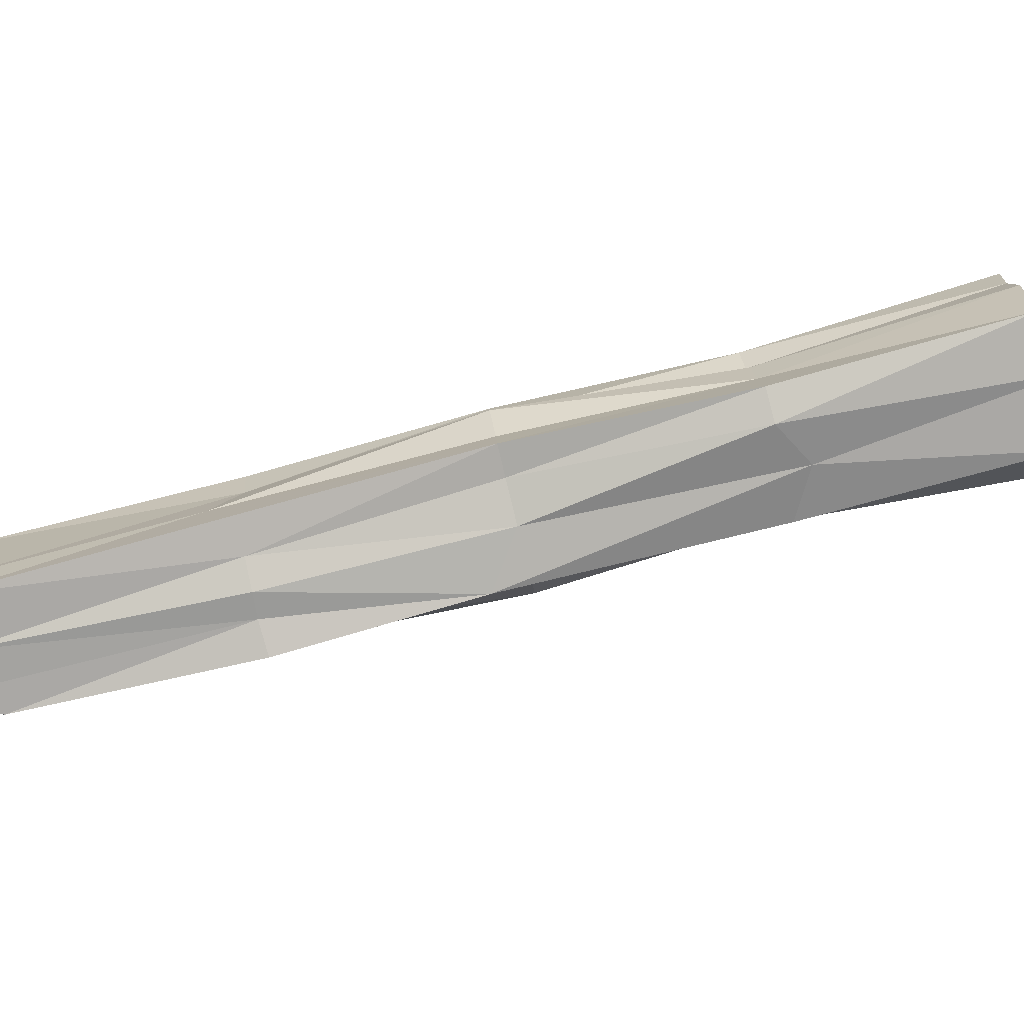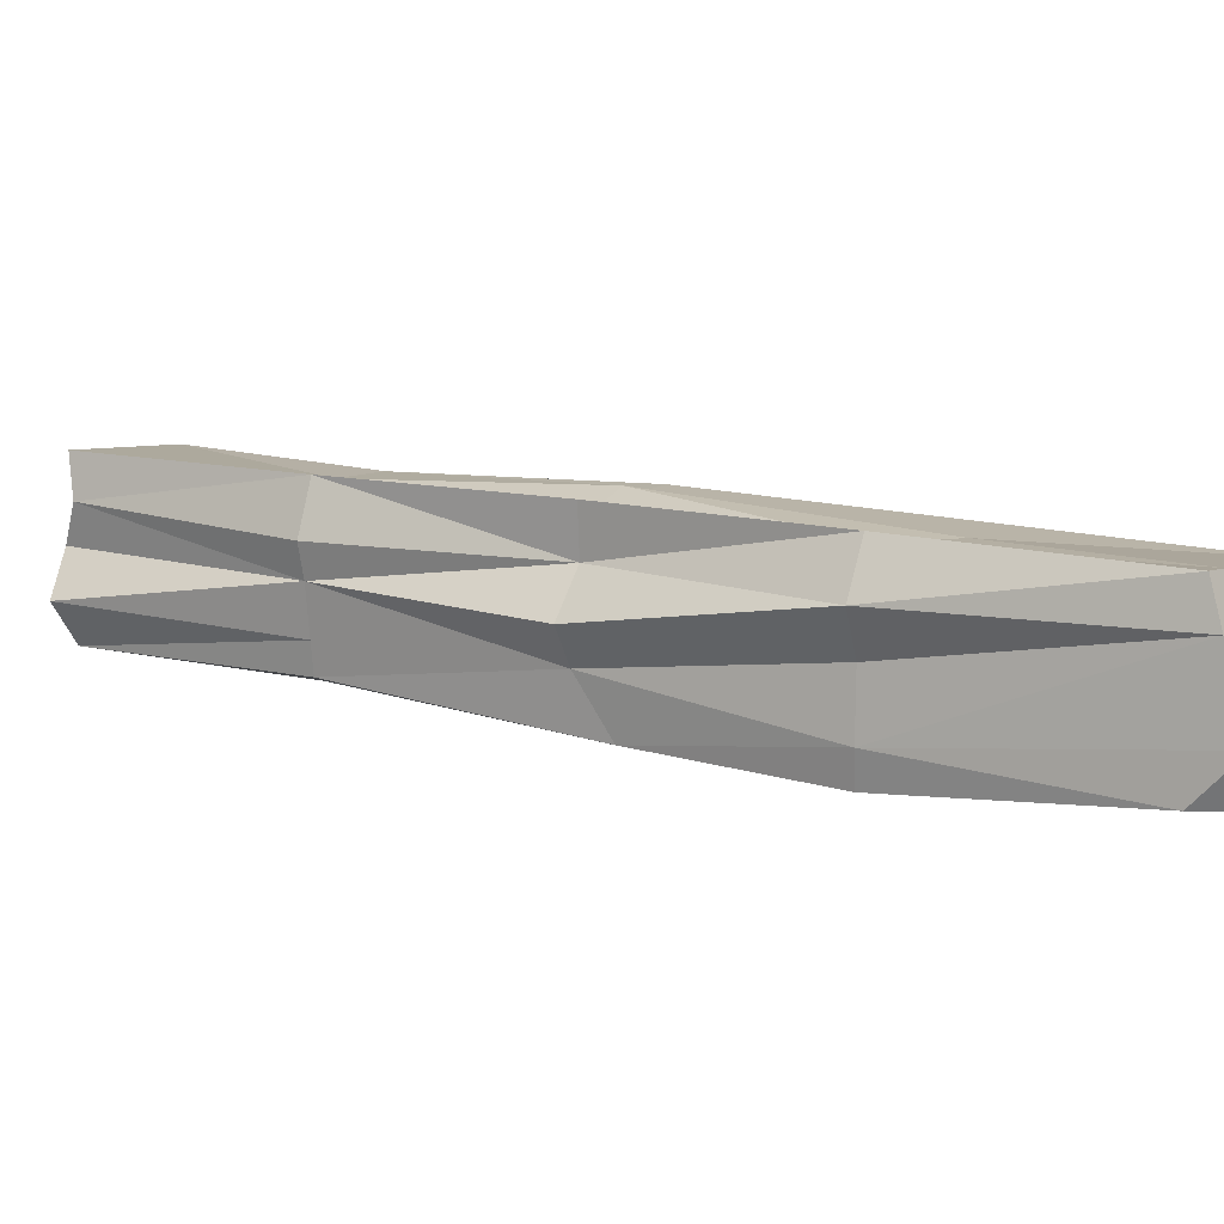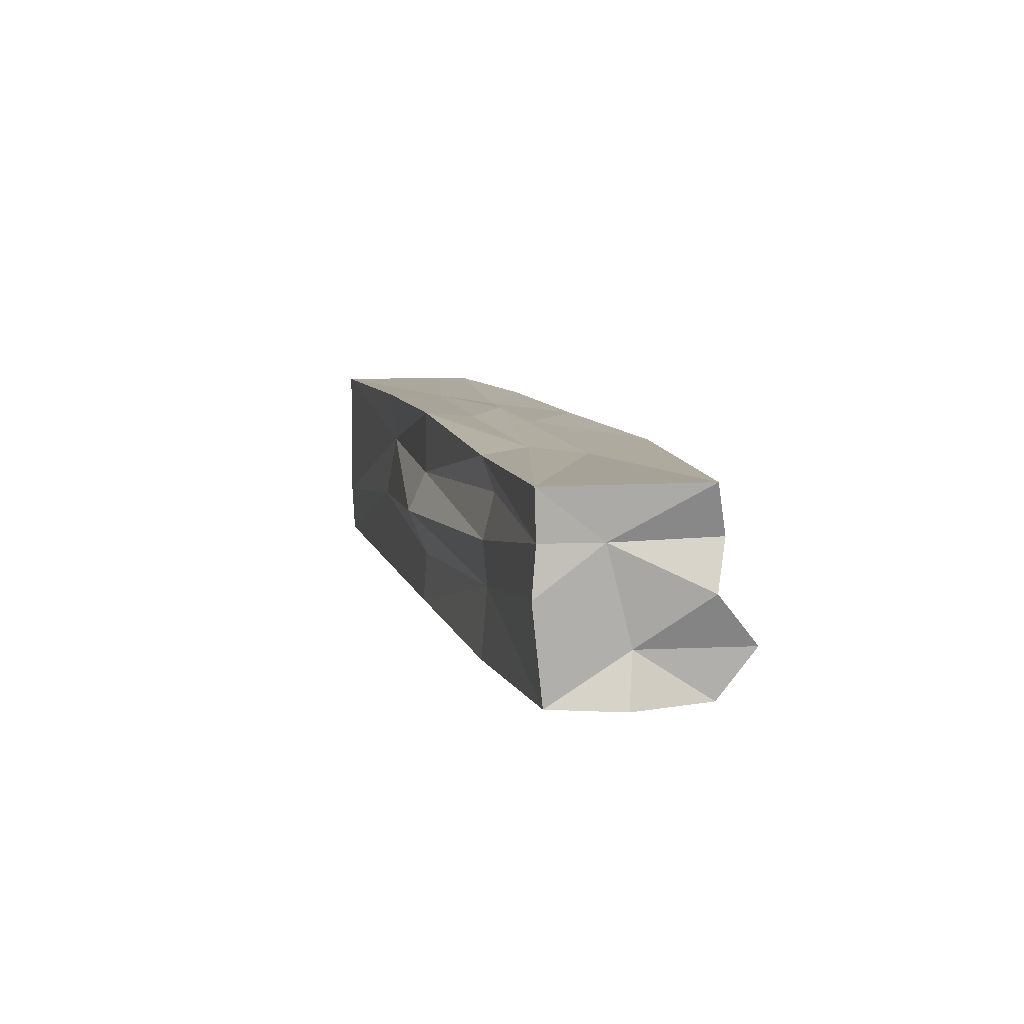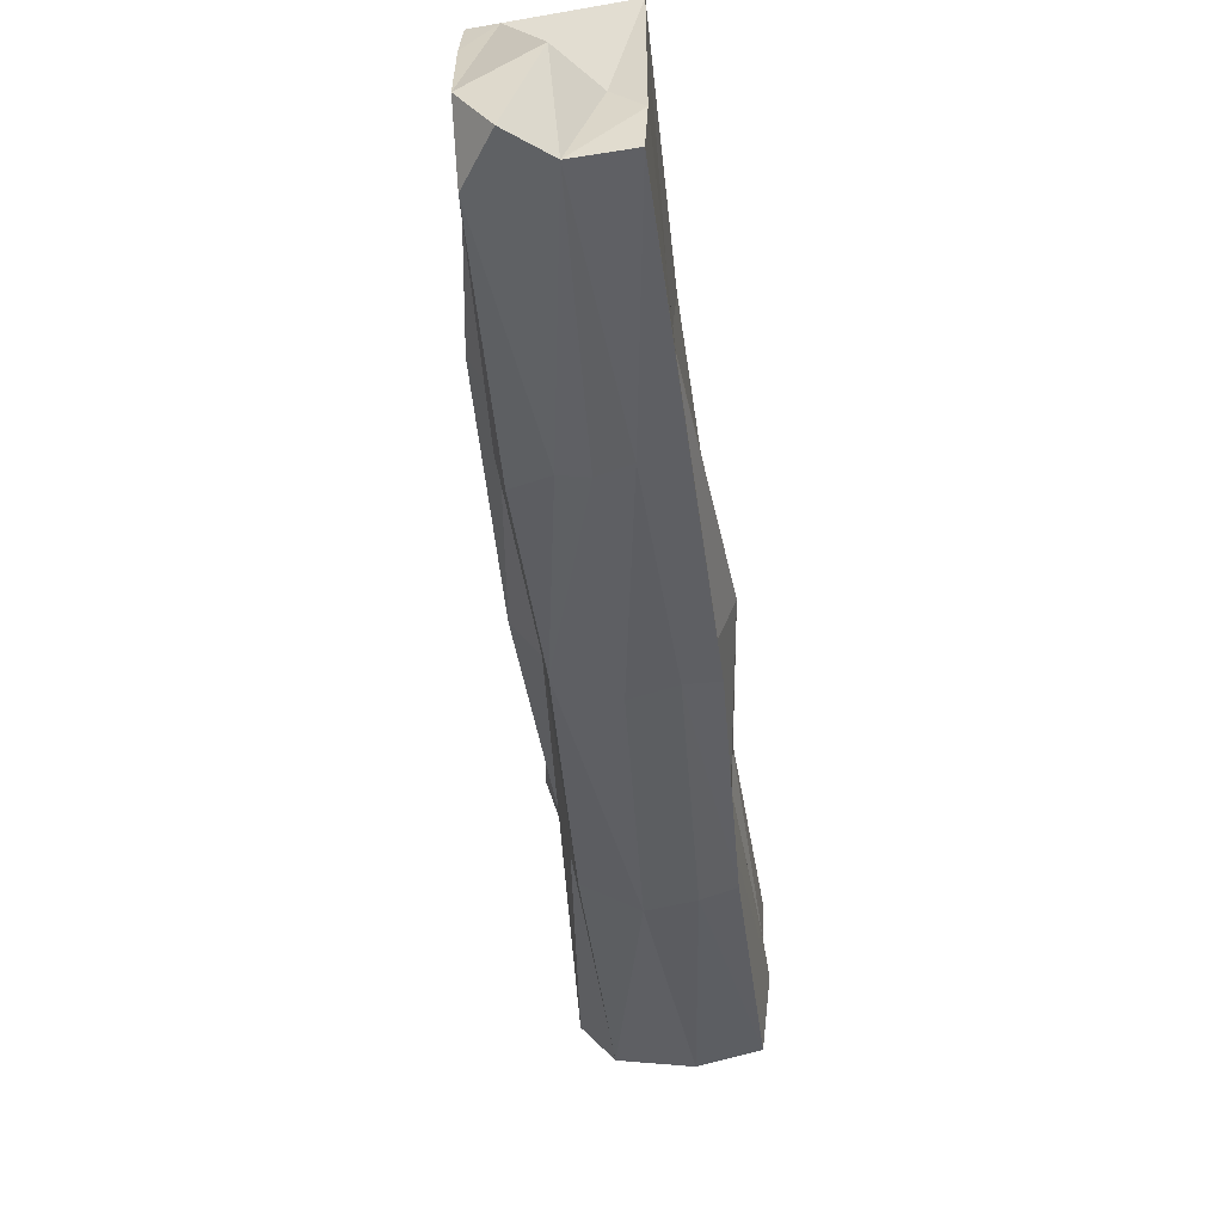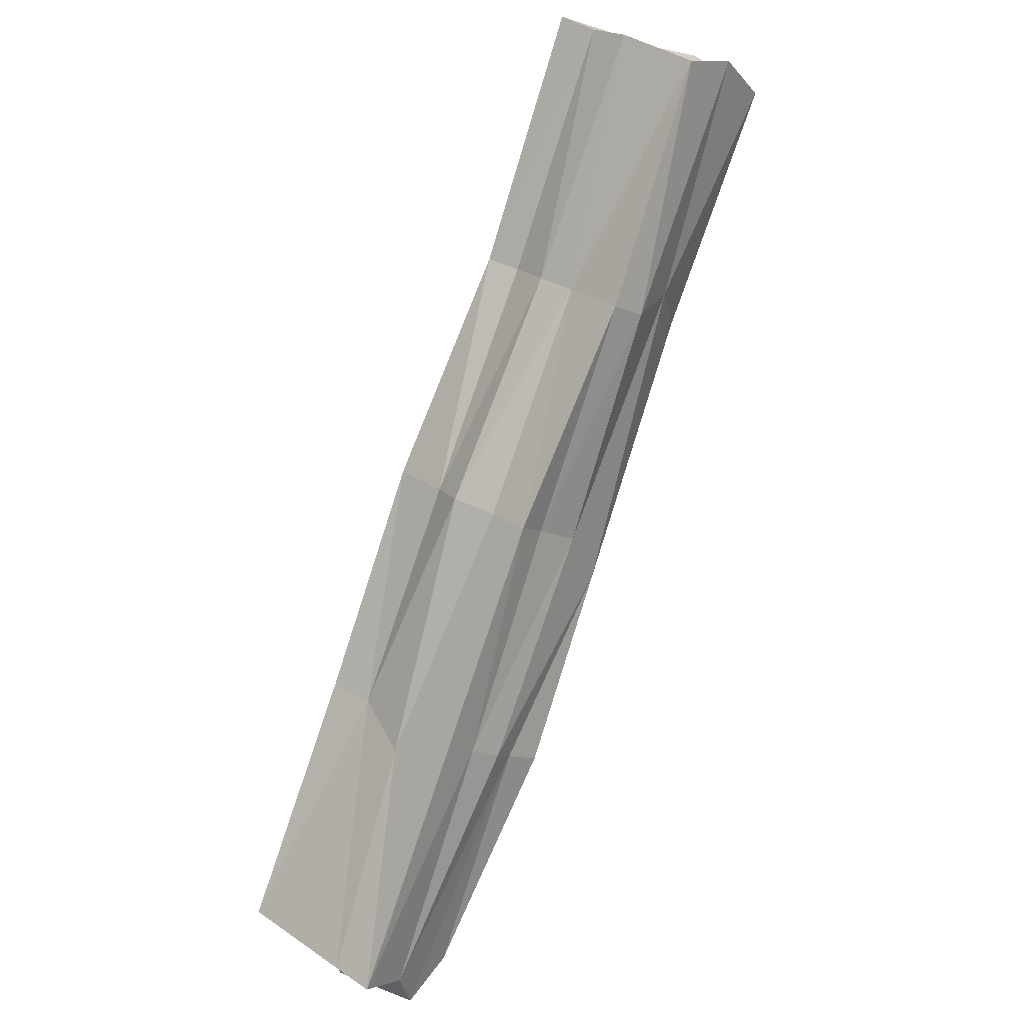
<metadata>
{"format":"obj","ext":"obj","renderer":"f3d","projection":"perspective","resolution":1024,"background":"white","views":[{"elev":-74.9,"azim":136.8,"up":"+Z"},{"elev":6.2,"azim":-25.8,"up":"+Z"},{"elev":10.6,"azim":-158.8,"up":"+Z"},{"elev":-45.6,"azim":39.0,"up":"+Z"},{"elev":35.4,"azim":132.8,"up":"+Y"}]}
</metadata>
<code>
o Cube.029_Cube.032
v 4.178 0.2761 -1.069
v 4.123 0.2408 -1.069
v 4.391 -0.1701 -1.095
v 4.181 0.2768 -0.9866
v 4.395 -0.1762 -1.013
v 4.313 0.07076 -1.082
v 4.269 0.02039 -1.091
v 4.148 0.2664 -1.069
v 4.397 -0.1814 -1.034
v 4.257 0.02871 -0.9976
v 4.12 0.2482 -1.027
v 4.313 0.06562 -0.9957
v 4.181 0.279 -1.028
v 4.432 -0.1767 -1.057
v 4.319 0.07247 -1.04
v 4.285 0.04677 -0.9943
v 4.245 0.02371 -1.044
v 4.281 0.05039 -1.088
v 4.449 -0.1475 -1.096
v 4.19 0.134 -1.074
v 4.187 0.1271 -0.9919
v 4.109 0.2333 -1.049
v 4.45 -0.1477 -1.013
v 4.246 0.1661 -0.9959
v 4.122 0.2455 -0.9863
v 4.181 0.2757 -1.008
v 4.244 0.1704 -1.081
v 4.425 -0.1601 -1.096
v 4.323 -0.06703 -1.1
v 4.404 -0.1894 -1.073
v 4.322 -0.07271 -1.004
v 4.121 0.2376 -1.008
v 4.377 -0.03702 -1.004
v 4.45 -0.1467 -1.074
v 4.158 0.2632 -1.008
v 4.245 0.1675 -1.031
v 4.313 0.06724 -1.023
v 4.312 0.06891 -1.06
v 4.205 0.1499 -0.9952
v 4.271 0.03837 -1.001
v 4.295 0.05378 -0.9979
v 4.184 0.1276 -1.034
v 4.321 -0.07119 -1.052
v 4.256 0.03184 -1.062
v 4.26 0.0319 -1.022
v 4.348 -0.05038 -1.096
v 4.299 0.06195 -1.082
v 4.338 -0.05857 -1.095
v 4.361 -0.04204 -1.09
v 4.23 0.1616 -1.086
v 4.311 -0.07867 -1.03
v 4.32 -0.07083 -1.083
v 4.187 0.1315 -1.058
v 4.365 -0.07418 -1.008
v 4.332 -0.06571 -1.01
v 4.384 -0.04794 -1.056
v 4.374 -0.03741 -1.026
v 4.241 0.1638 -1.011
v 4.15 0.2569 -1.048
v 4.406 -0.1705 -1.013
v 4.436 -0.1511 -1.059
v 4.417 -0.1827 -1.095
v 4.243 0.1675 -1.05
v 4.229 0.1552 -0.9932
v 4.179 0.1237 -1.018
v 4.204 0.1592 -1.079
f 20 2 66
f 24 4 64
f 14 28 61
f 60 9 30
f 59 11 35
f 66 8 50
f 54 41 16
f 23 33 54
f 60 54 55
f 39 25 21
f 56 38 15
f 34 19 56
f 35 4 26
f 13 35 26
f 23 61 34
f 60 61 23
f 14 62 28
f 64 4 39
f 7 66 18
f 26 36 13
f 63 27 1
f 30 3 62
f 60 14 61
f 59 22 11
f 57 15 37
f 6 56 19
f 55 16 40
f 39 4 25
f 41 33 12
f 22 42 11
f 44 43 17
f 45 31 10
f 18 49 46
f 7 46 48
f 48 29 7
f 48 28 62
f 48 3 29
f 6 49 47
f 1 50 8
f 19 28 49
f 28 46 49
f 27 47 50
f 50 18 66
f 17 51 45
f 51 5 31
f 9 51 43
f 7 52 44
f 52 3 30
f 52 9 43
f 2 53 22
f 20 44 53
f 42 44 17
f 10 55 40
f 60 23 54
f 55 5 60
f 21 40 39
f 12 57 37
f 40 16 39
f 57 23 34
f 26 24 58
f 34 56 57
f 24 37 58
f 36 37 15
f 13 59 35
f 8 2 59
f 2 22 59
f 28 34 61
f 1 8 59
f 60 30 14
f 60 5 9
f 25 35 32
f 32 21 25
f 14 30 62
f 13 63 1
f 11 32 35
f 63 15 38
f 63 6 27
f 64 16 41
f 64 12 24
f 32 42 65
f 42 45 65
f 21 45 10
f 66 2 8
f 7 20 66
f 26 58 36
f 57 56 15
f 6 38 56
f 55 54 16
f 41 54 33
f 22 53 42
f 44 52 43
f 45 51 31
f 18 47 49
f 7 18 46
f 48 46 28
f 48 62 3
f 6 19 49
f 1 27 50
f 27 6 47
f 50 47 18
f 17 43 51
f 51 9 5
f 7 29 52
f 52 29 3
f 52 30 9
f 2 20 53
f 20 7 44
f 42 53 44
f 10 31 55
f 55 31 5
f 21 10 40
f 12 33 57
f 57 33 23
f 26 4 24
f 24 12 37
f 36 58 37
f 13 1 59
f 28 19 34
f 25 4 35
f 32 65 21
f 13 36 63
f 63 36 15
f 63 38 6
f 64 39 16
f 64 41 12
f 32 11 42
f 42 17 45
f 21 65 45

</code>
